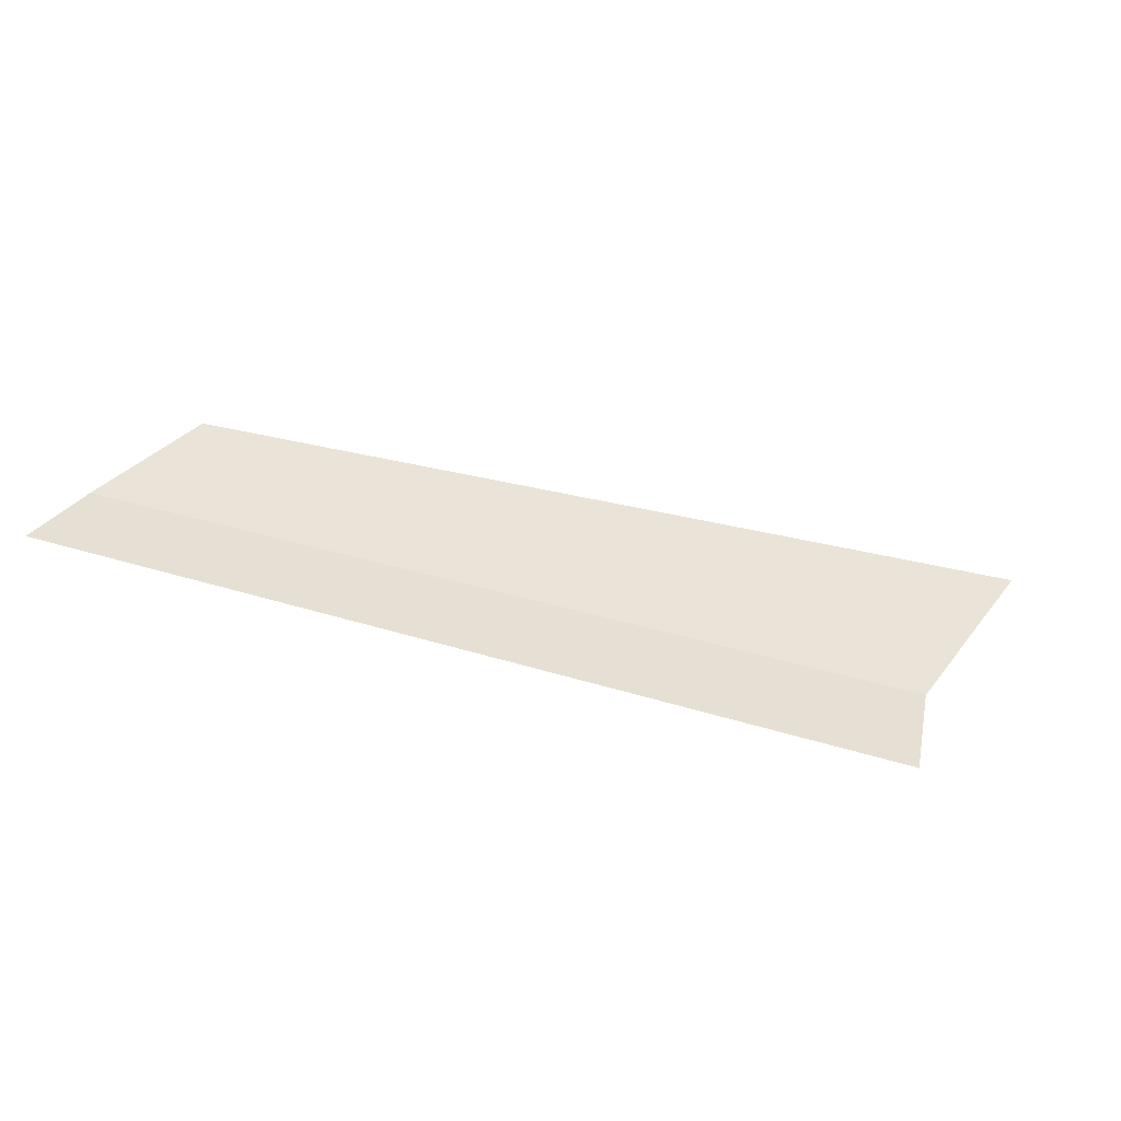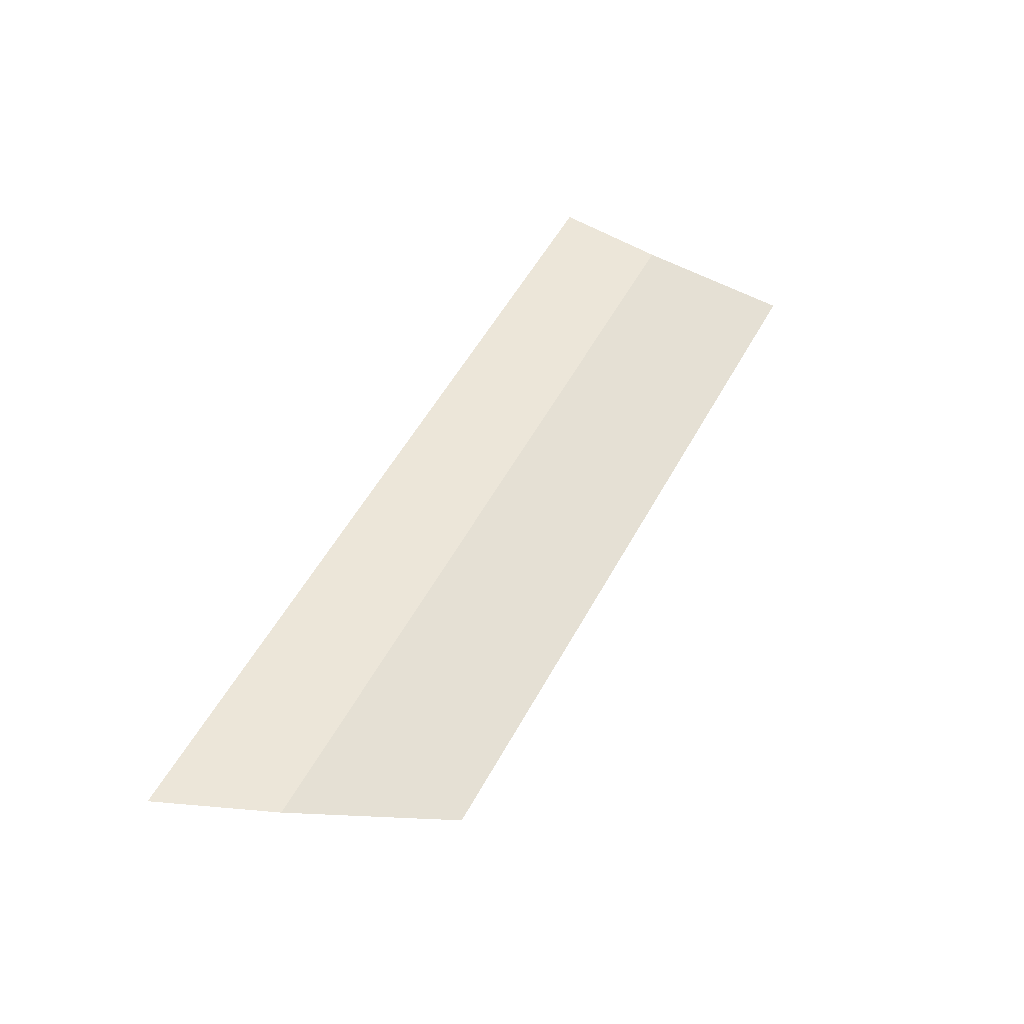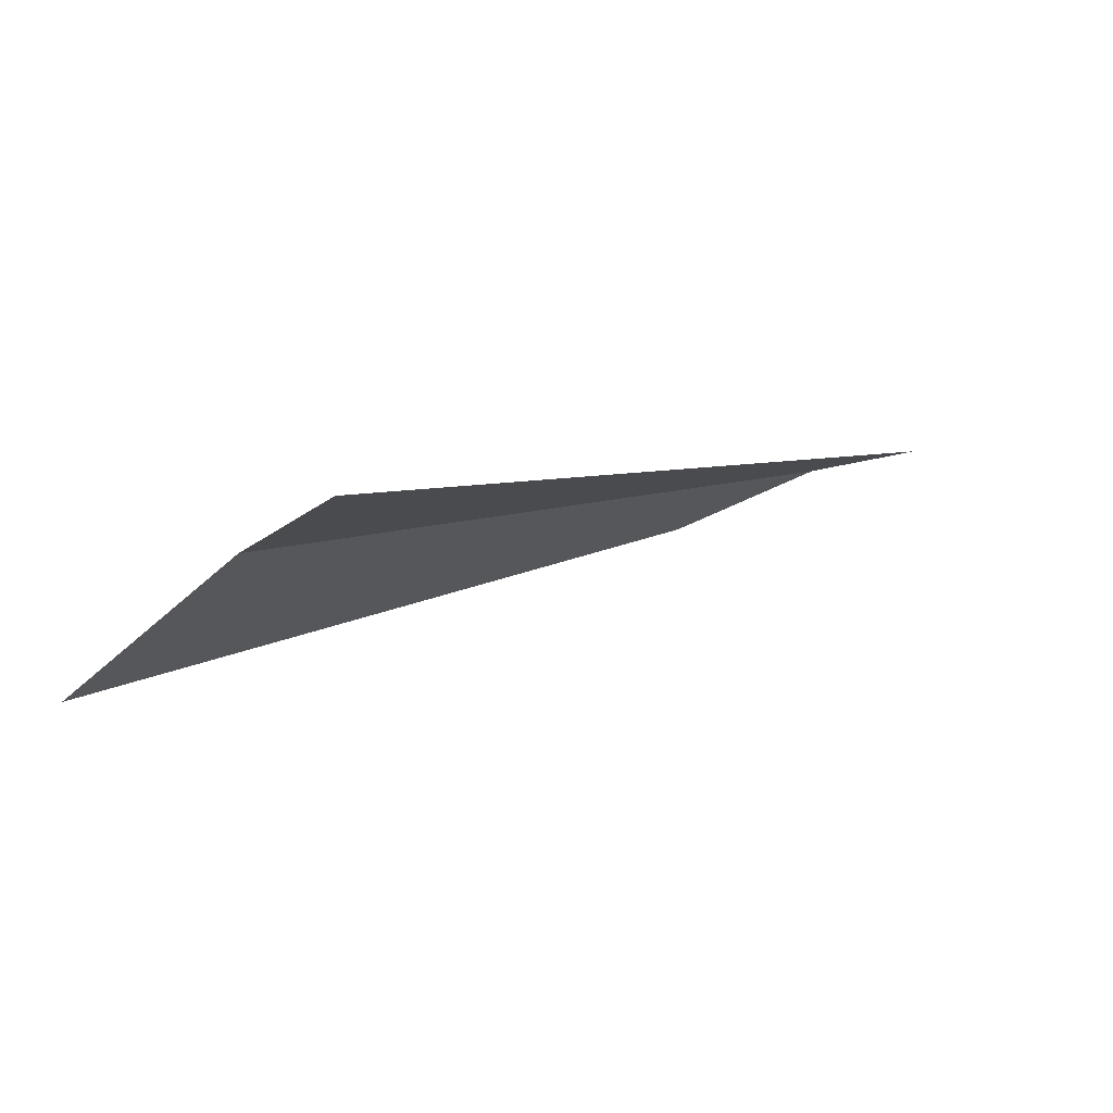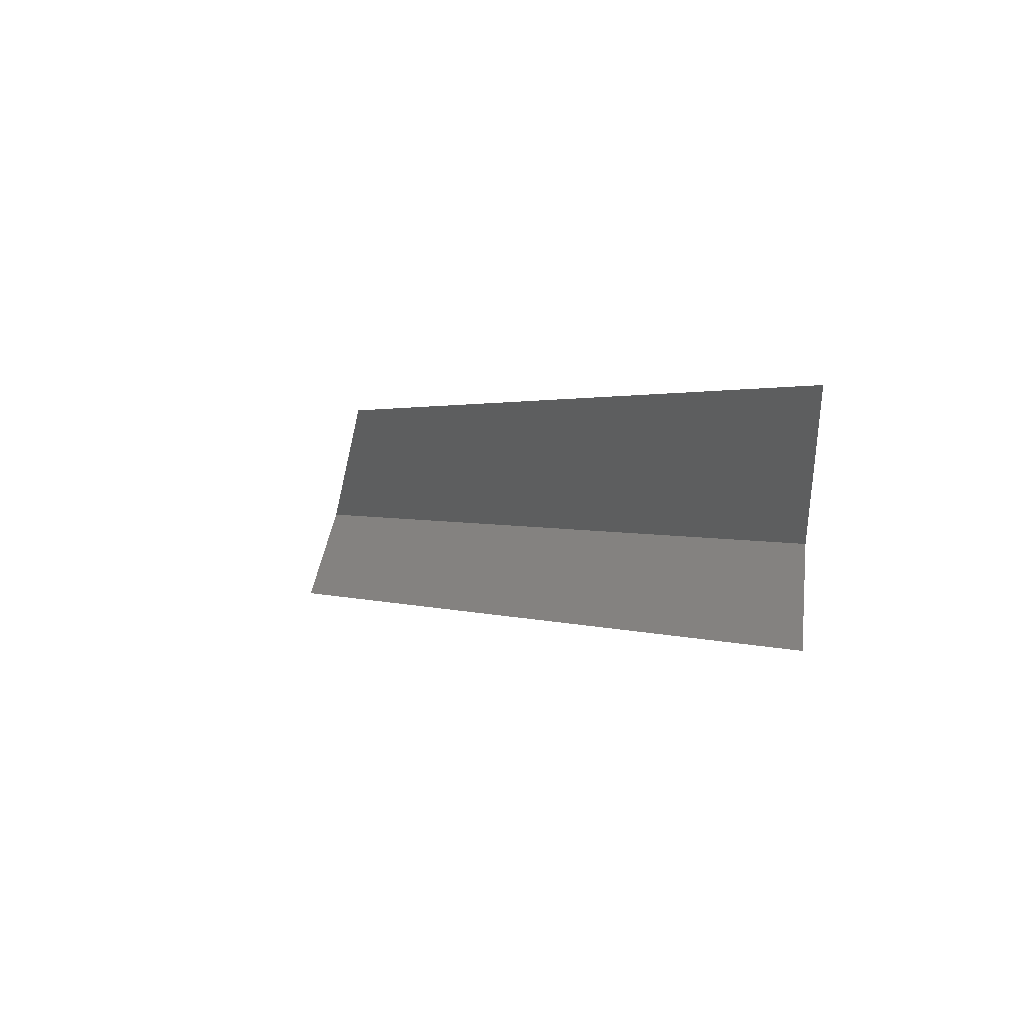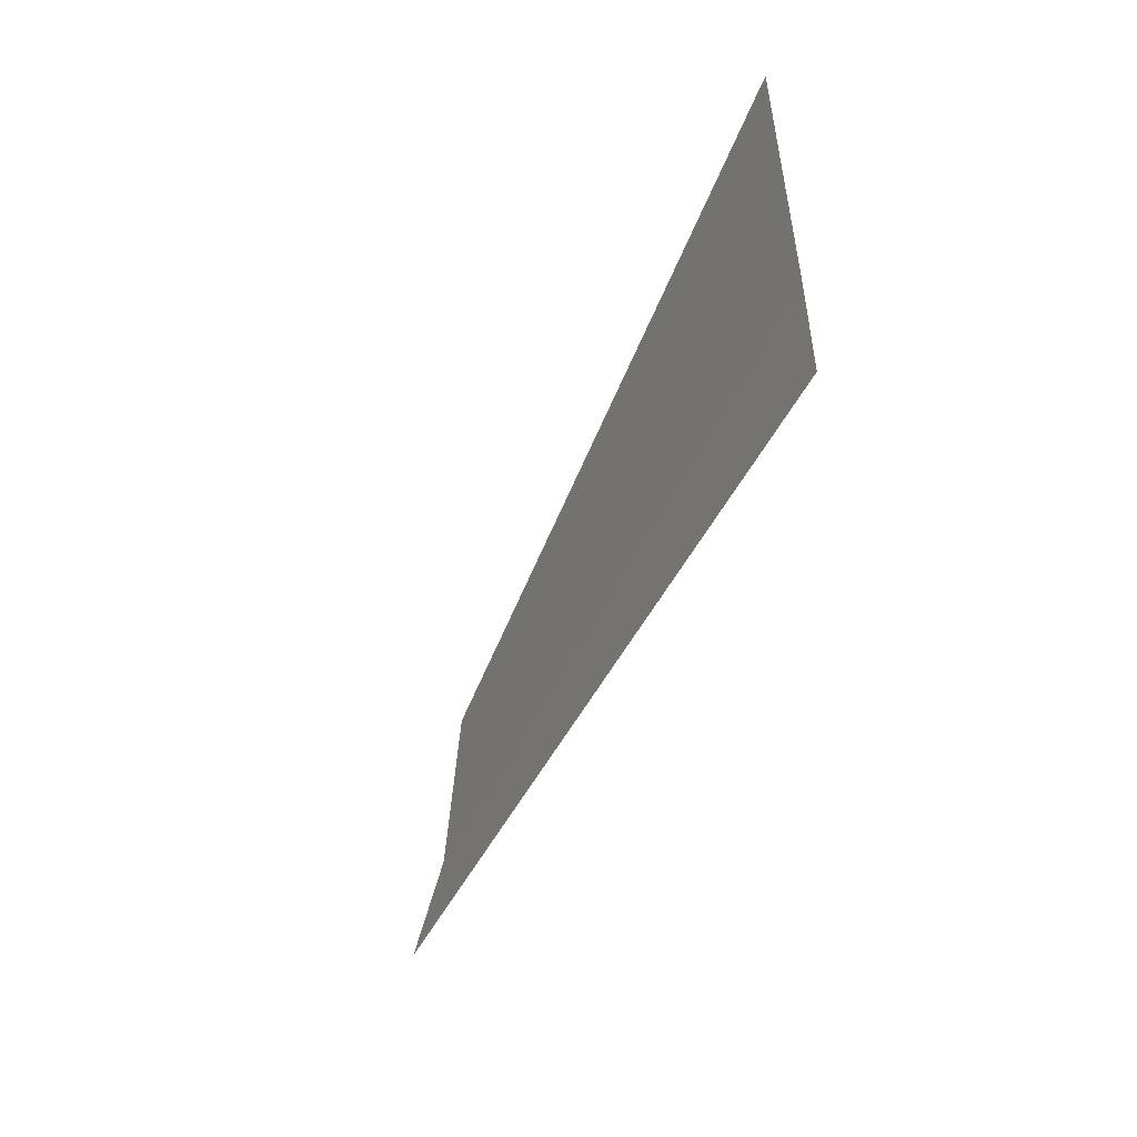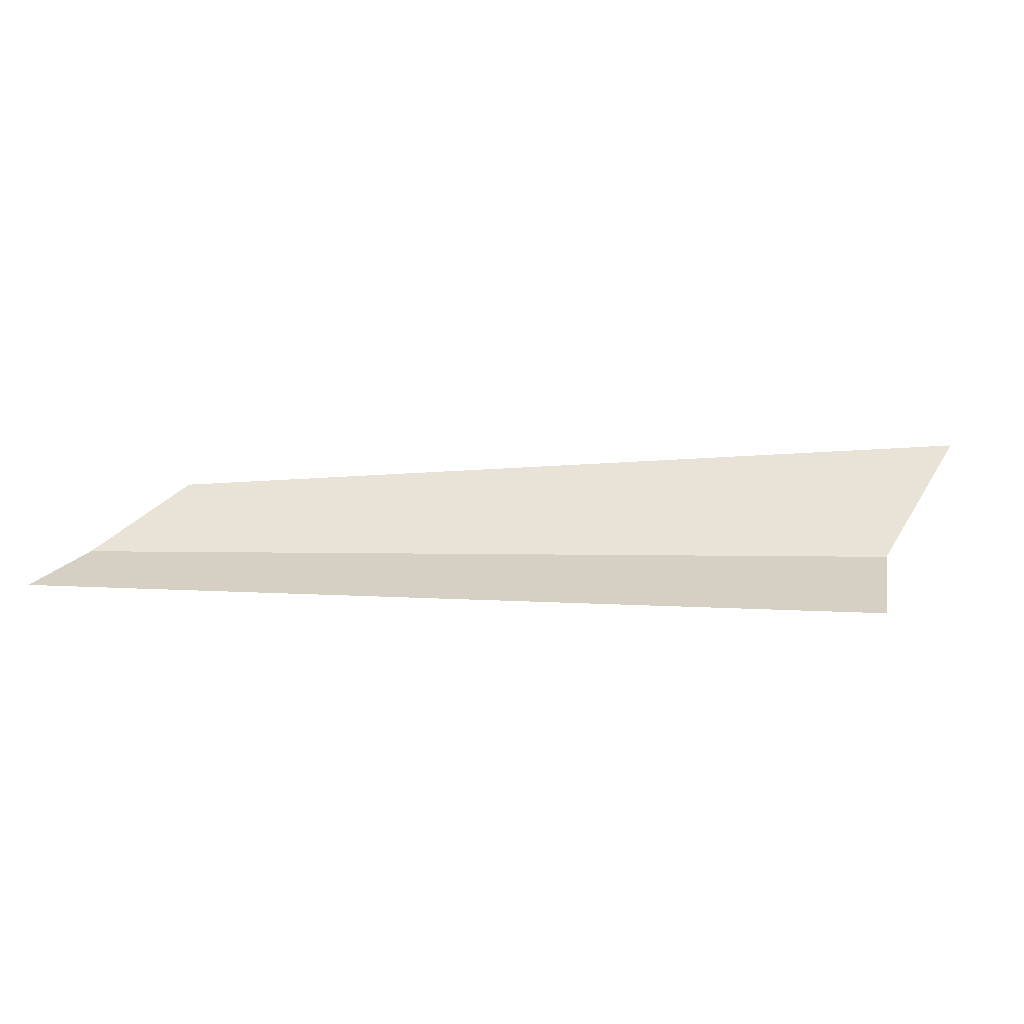
<metadata>
{"format":"obj","ext":"obj","renderer":"f3d","projection":"perspective","resolution":1024,"background":"white","views":[{"elev":-52.5,"azim":137.8,"up":"+Y"},{"elev":71.7,"azim":117.3,"up":"+Z"},{"elev":-24.9,"azim":-47.1,"up":"+Z"},{"elev":1.7,"azim":-150.4,"up":"+Y"},{"elev":-46.5,"azim":-138.2,"up":"+Y"},{"elev":-63.7,"azim":154.5,"up":"+Y"}]}
</metadata>
<code>
o Low_poly_Nissan_Skyline_GT-R_VIII_(R32)_Плоскость.001
v -0.2422 0.08767 1.624
v -0.5206 0.133 1.467
v -0.2277 0.05287 1.625
v -0.2659 0.1321 1.606
v -0.4996 0.05247 1.507
v -0.5028 0.08598 1.501
f 1 5 3
f 4 6 1
f 1 6 5
f 4 2 6

</code>
